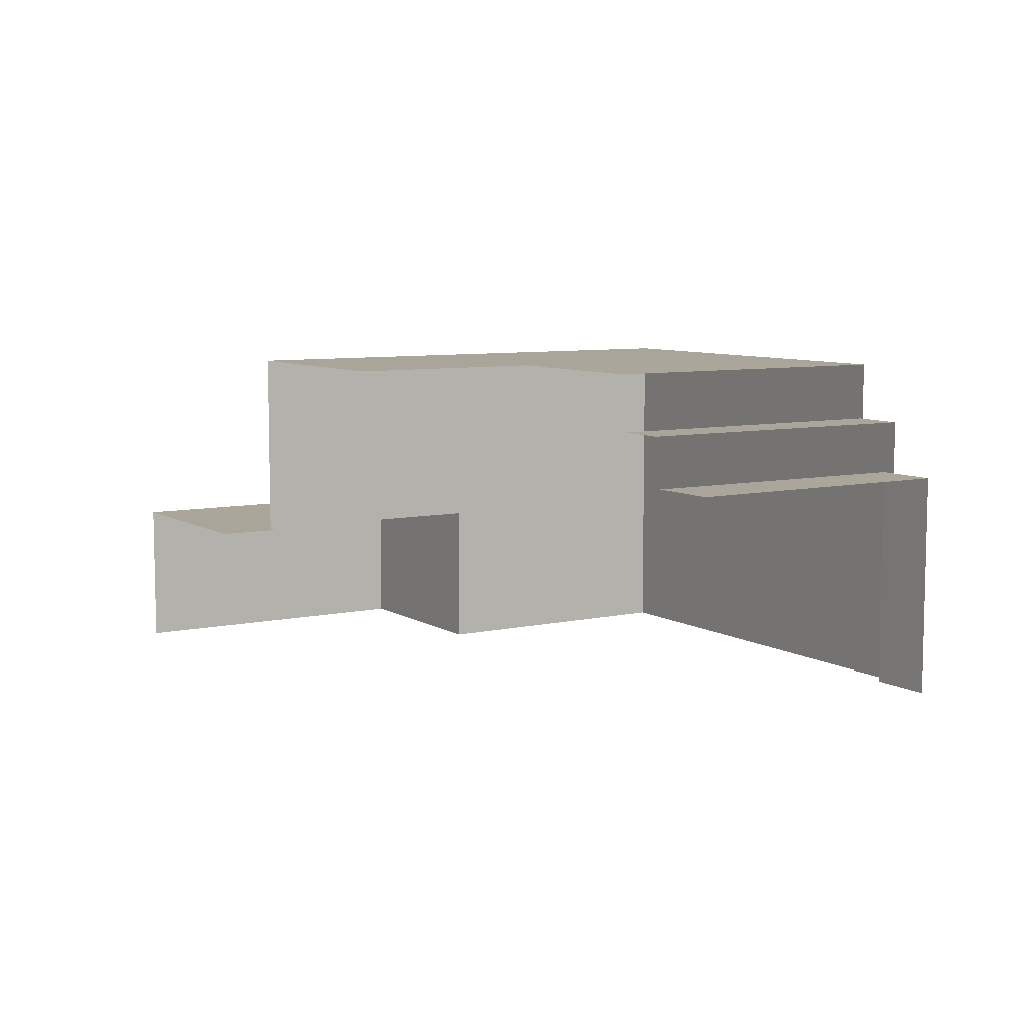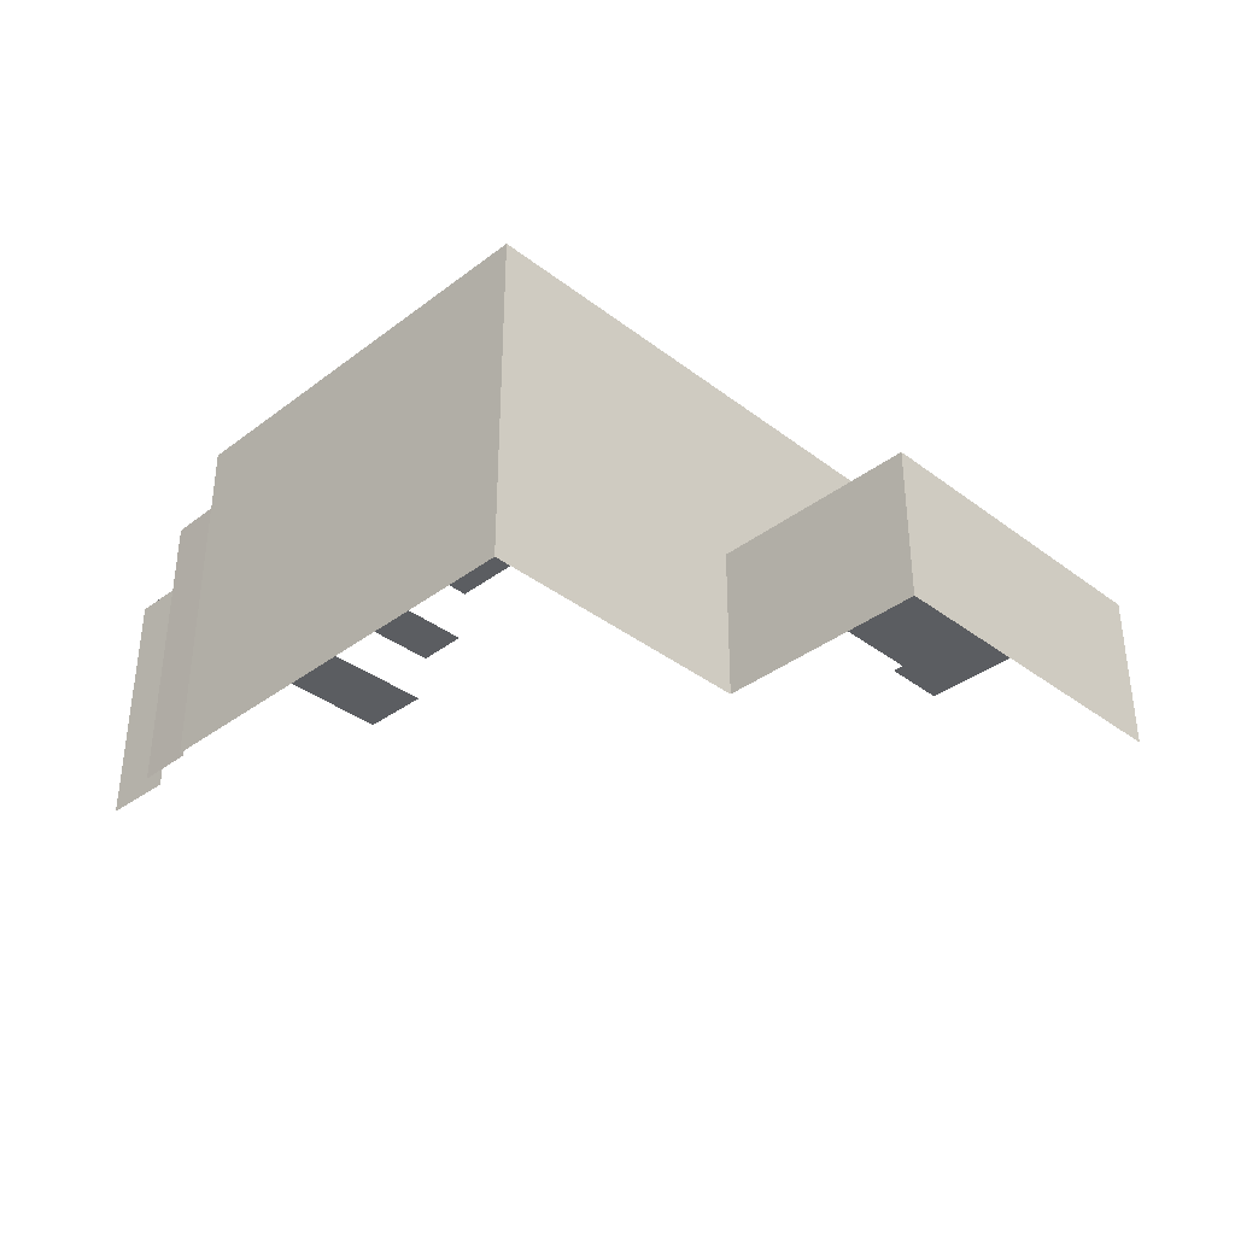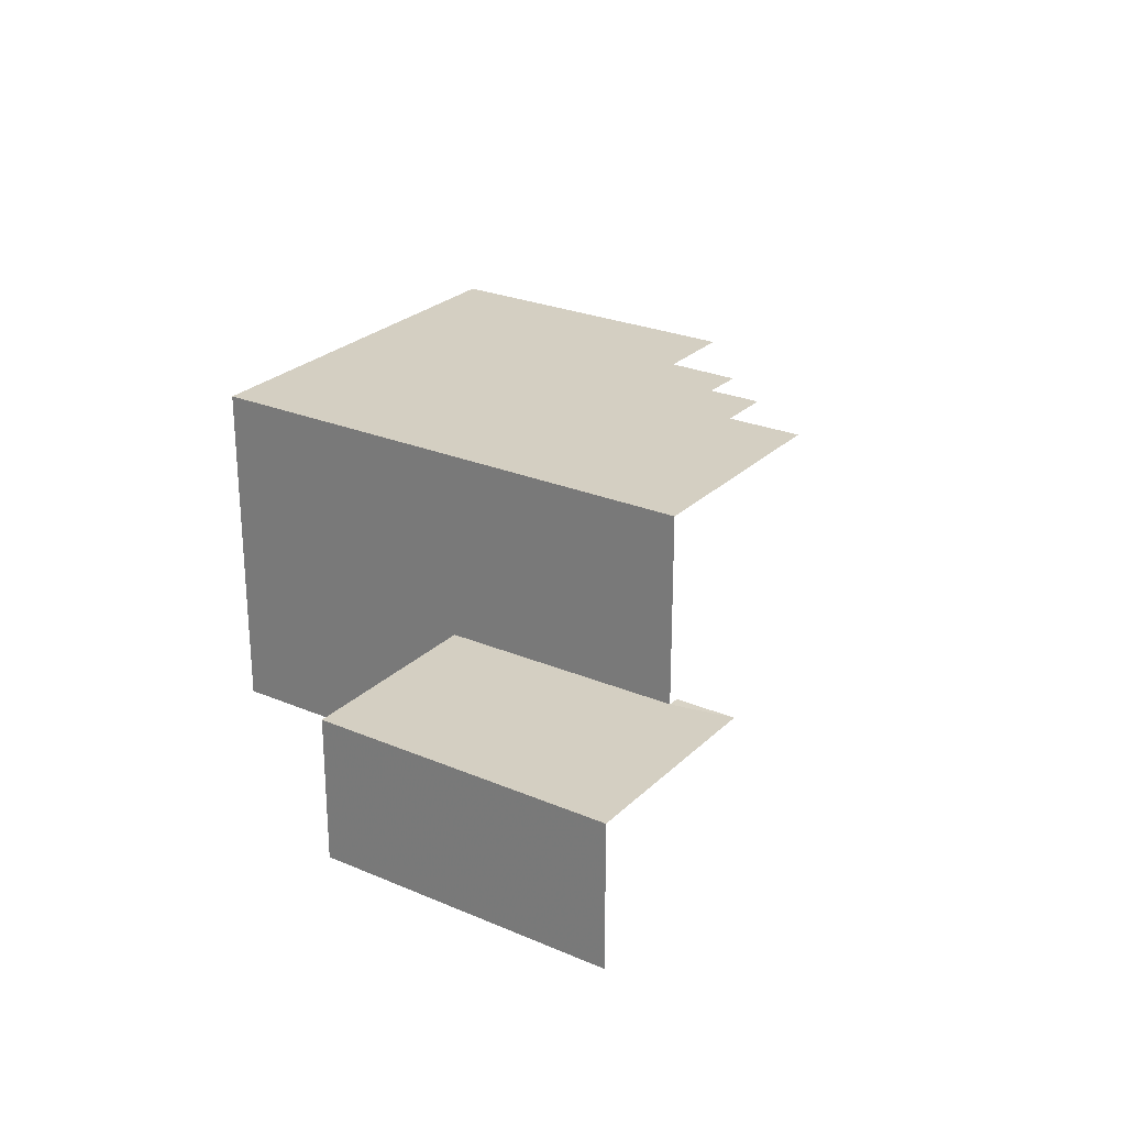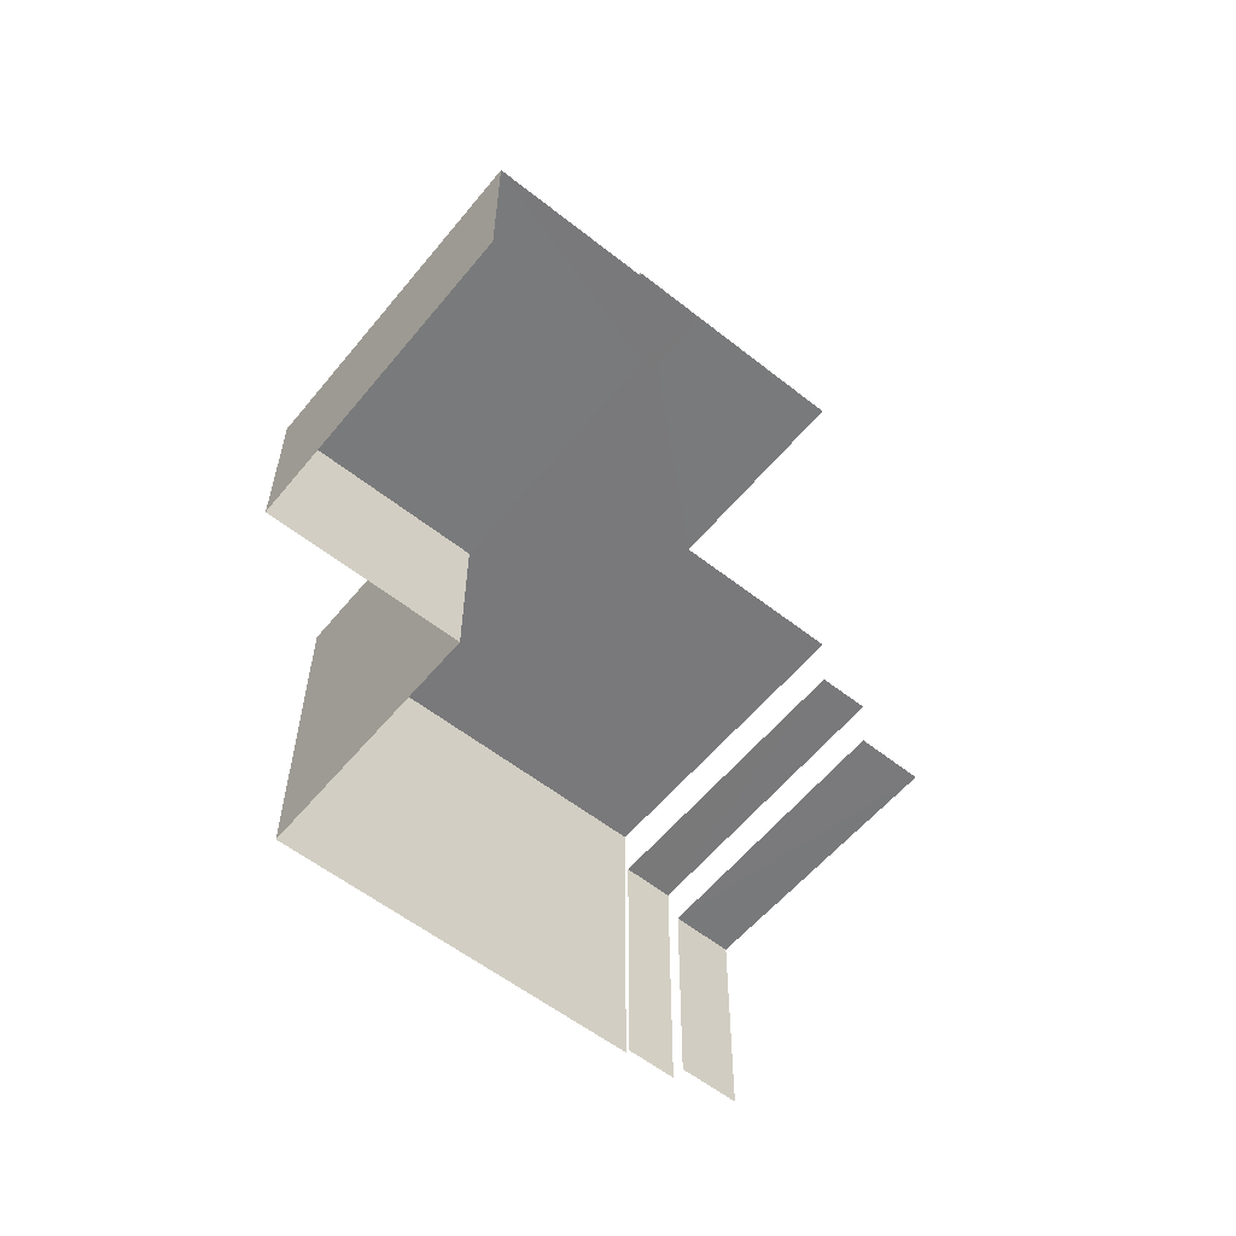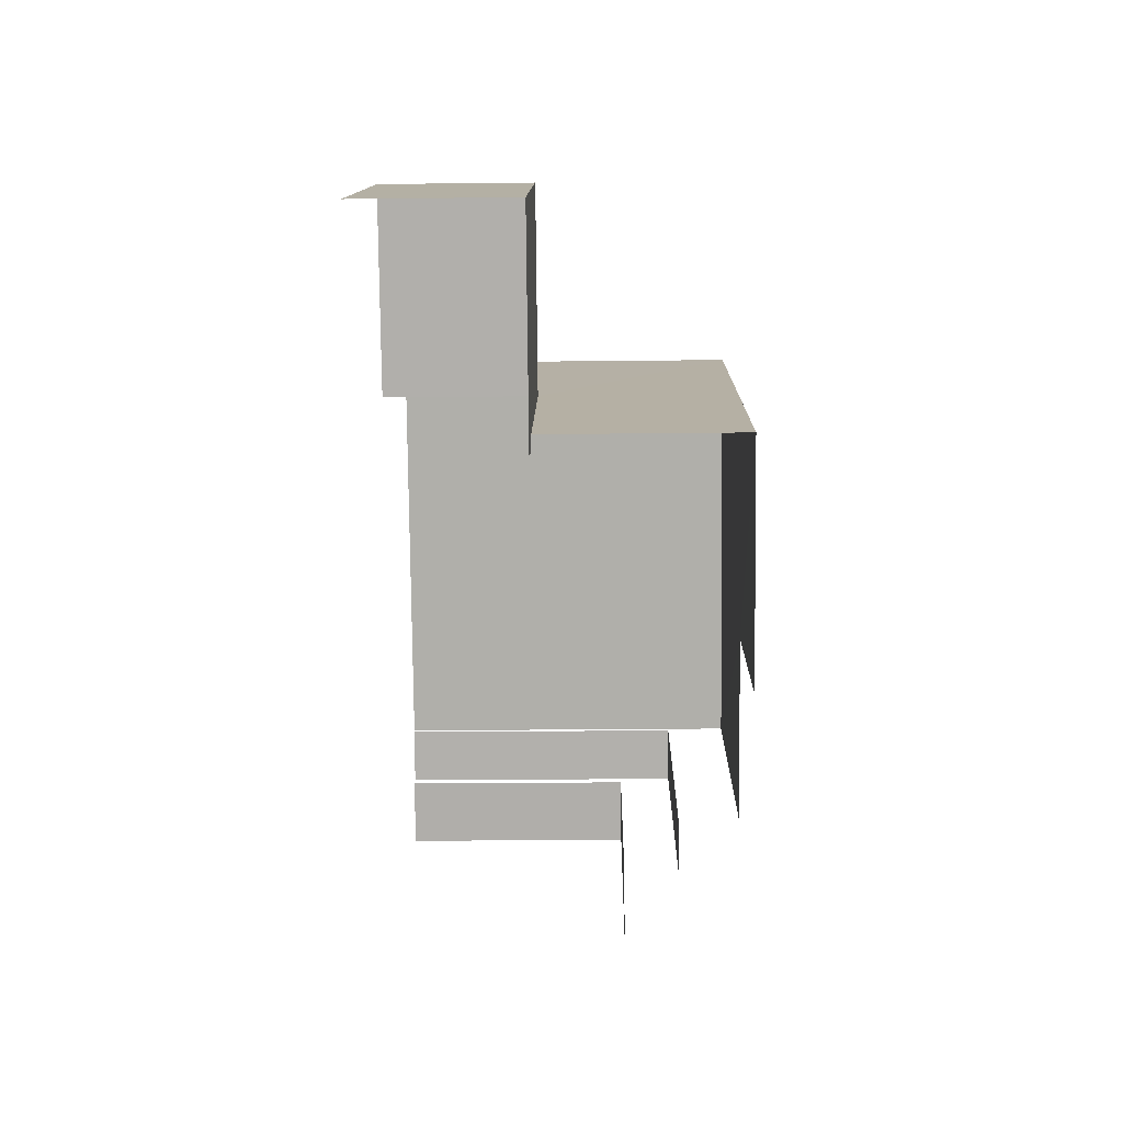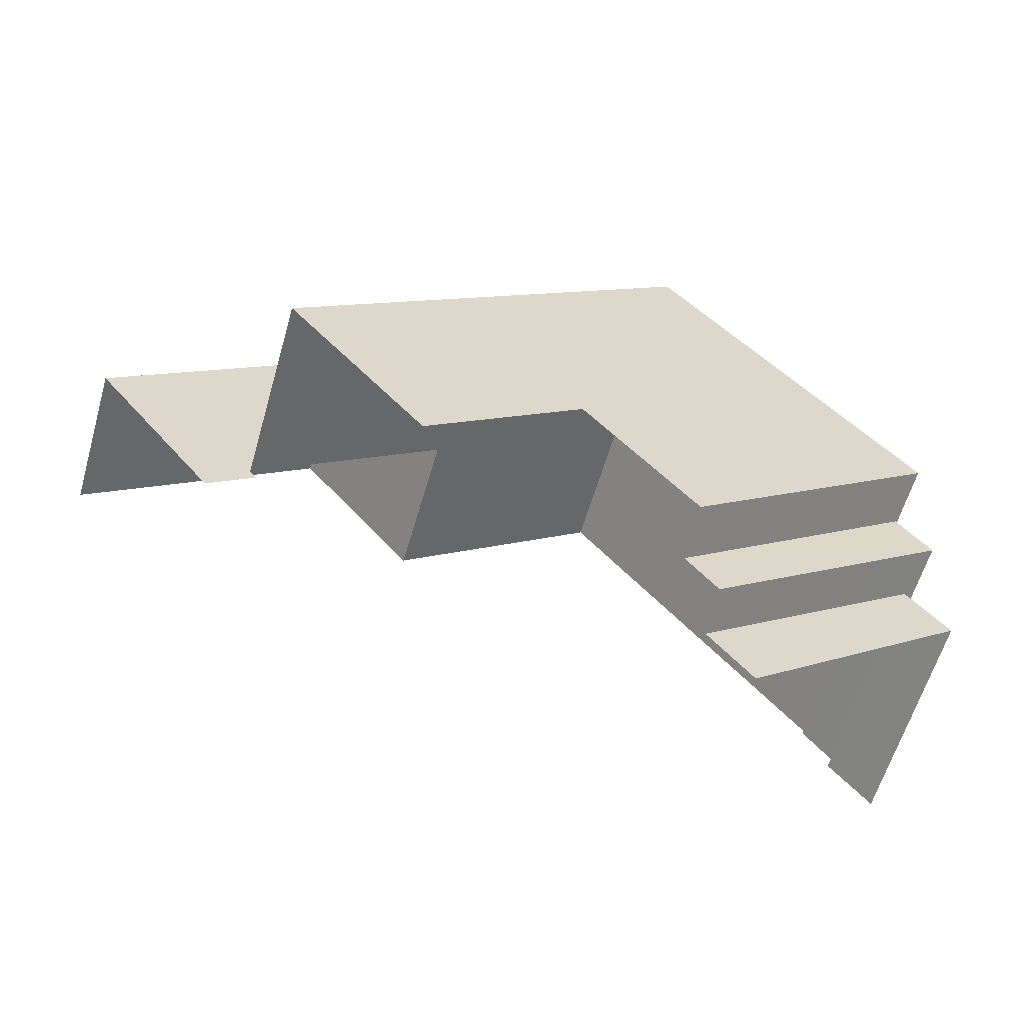
<metadata>
{"format":"obj","ext":"obj","renderer":"f3d","projection":"perspective","resolution":1024,"background":"white","views":[{"elev":7.7,"azim":6.0,"up":"+Z"},{"elev":-35.5,"azim":172.7,"up":"+Z"},{"elev":25.8,"azim":-108.1,"up":"+Z"},{"elev":-57.9,"azim":-91.4,"up":"+Z"},{"elev":-26.1,"azim":-89.0,"up":"+Y"},{"elev":-60.6,"azim":-16.1,"up":"+Y"}]}
</metadata>
<code>
v -2.235e+05 -1.284e+05 15.11
v -2.235e+05 -1.284e+05 15.11
v -2.235e+05 -1.284e+05 15.11
v -2.235e+05 -1.284e+05 15.11
v -2.235e+05 -1.284e+05 15.11
v -2.235e+05 -1.284e+05 15.11
v -2.235e+05 -1.284e+05 15.11
v -2.235e+05 -1.284e+05 15.11
v -2.235e+05 -1.284e+05 15.11
v -2.235e+05 -1.284e+05 15.11
v -2.235e+05 -1.284e+05 15.11
v -2.235e+05 -1.284e+05 15.11
v -2.235e+05 -1.284e+05 15.11
v -2.235e+05 -1.284e+05 15.11
v -2.235e+05 -1.284e+05 15.11
v -2.235e+05 -1.284e+05 15.11
v -2.235e+05 -1.284e+05 15.11
v -2.235e+05 -1.284e+05 15.11
v -2.235e+05 -1.284e+05 21.63
v -2.235e+05 -1.284e+05 21.63
v -2.235e+05 -1.284e+05 21.63
v -2.235e+05 -1.284e+05 21.63
v -2.235e+05 -1.284e+05 21.63
v -2.235e+05 -1.284e+05 21.63
v -2.235e+05 -1.284e+05 20.5
v -2.235e+05 -1.284e+05 20.5
v -2.235e+05 -1.284e+05 20.5
v -2.235e+05 -1.284e+05 20.5
v -2.235e+05 -1.284e+05 19.49
v -2.235e+05 -1.284e+05 19.49
v -2.235e+05 -1.284e+05 19.49
v -2.235e+05 -1.284e+05 19.49
v -2.235e+05 -1.284e+05 17.97
v -2.235e+05 -1.284e+05 17.97
v -2.235e+05 -1.284e+05 17.97
v -2.235e+05 -1.284e+05 17.97
v -2.235e+05 -1.284e+05 17.97
v -2.235e+05 -1.284e+05 17.97
f 1 2 3
f 3 4 5
f 6 7 5
f 8 9 1
f 9 10 11
f 11 10 12
f 13 12 10
f 14 10 8
f 15 16 17
f 7 15 5
f 18 8 17
f 8 1 3
f 5 17 3
f 8 10 9
f 5 15 17
f 17 8 3
f 32 7 30
f 32 15 7
f 25 16 26
f 25 17 16
f 19 8 18
f 19 21 8
f 10 14 38
f 14 22 38
f 38 23 35
f 38 22 23
f 36 12 13
f 37 36 13
f 38 37 13
f 10 38 13
f 25 18 17
f 18 25 19
f 3 2 28
f 20 19 25
f 2 20 28
f 20 25 28
f 32 16 15
f 16 32 26
f 5 4 29
f 27 26 29
f 4 27 29
f 29 26 32
f 31 7 6
f 31 30 7
f 22 14 8
f 21 22 8
f 19 20 21
f 22 21 23
f 23 21 24
f 21 20 24
f 25 26 27
f 28 25 27
f 29 30 31
f 29 32 30
f 33 34 35
f 34 36 35
f 35 37 38
f 35 36 37
f 34 11 12
f 36 34 12
f 5 31 6
f 5 29 31
f 9 11 34
f 33 9 34
f 28 27 4
f 3 28 4
f 24 2 1
f 24 20 2
f 1 33 24
f 24 33 23
f 1 9 33
f 23 33 35

</code>
